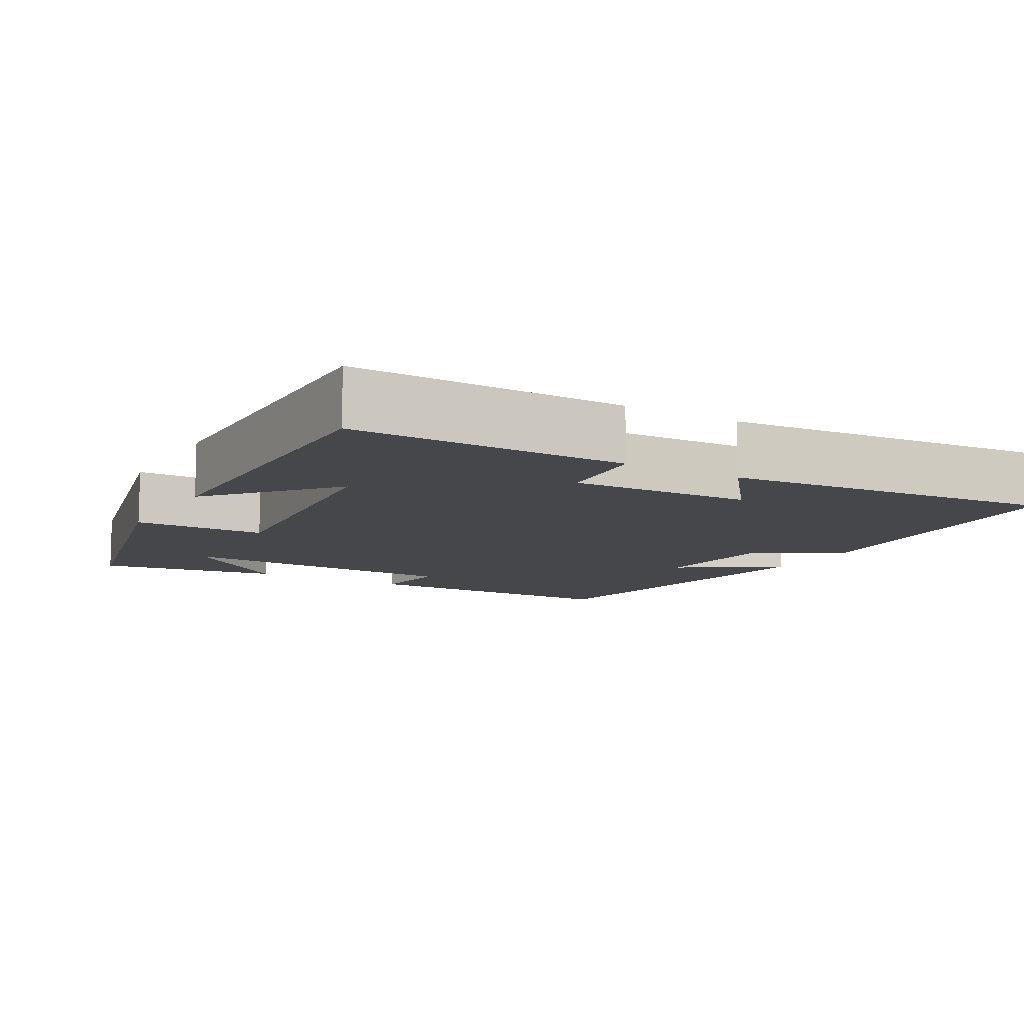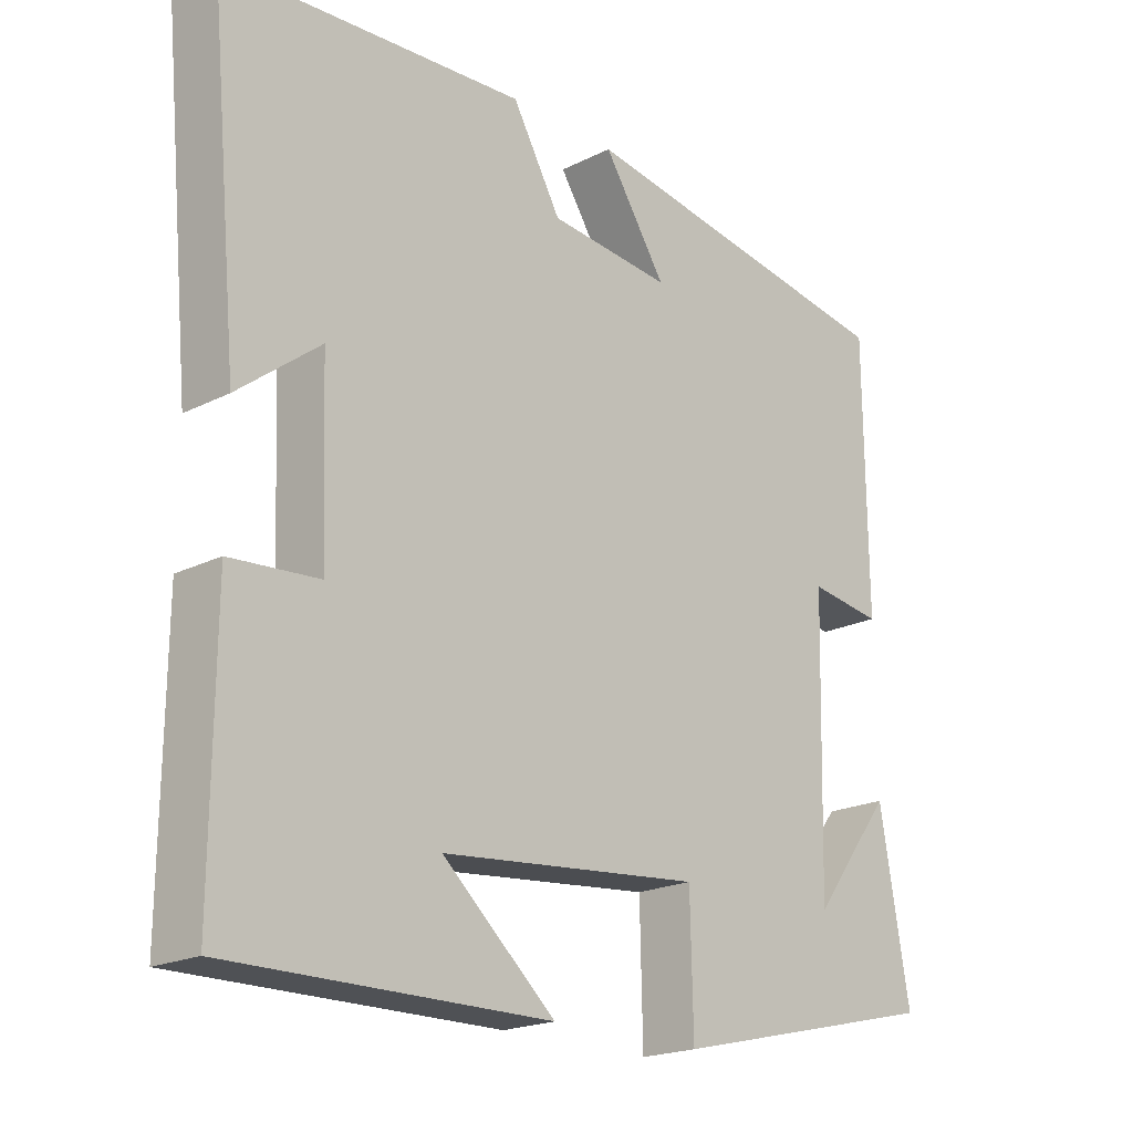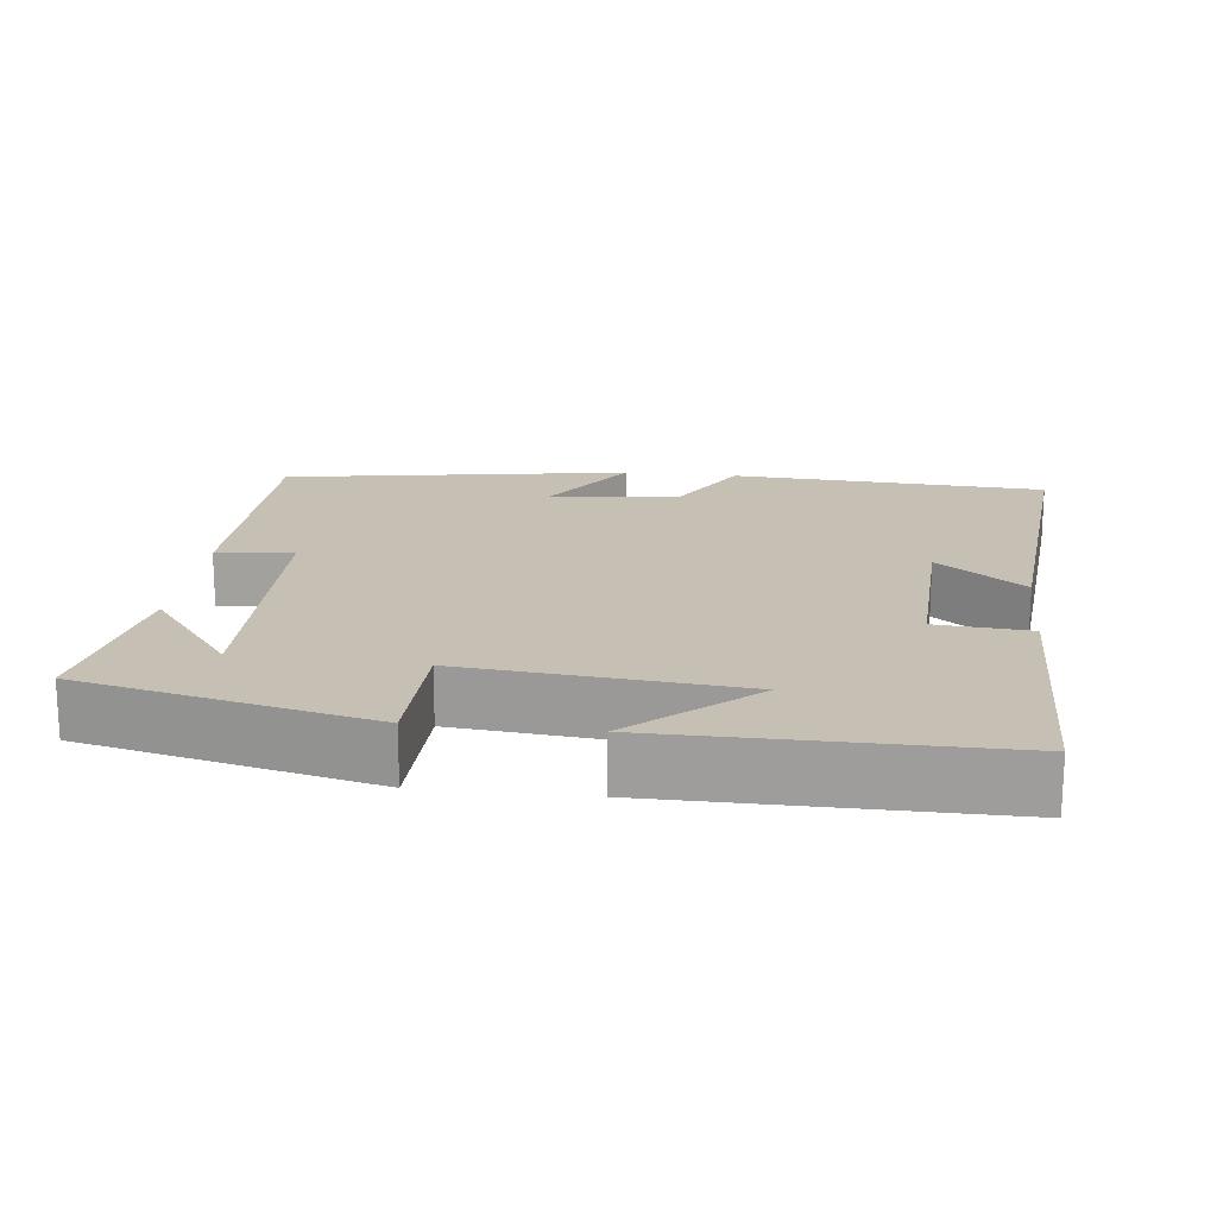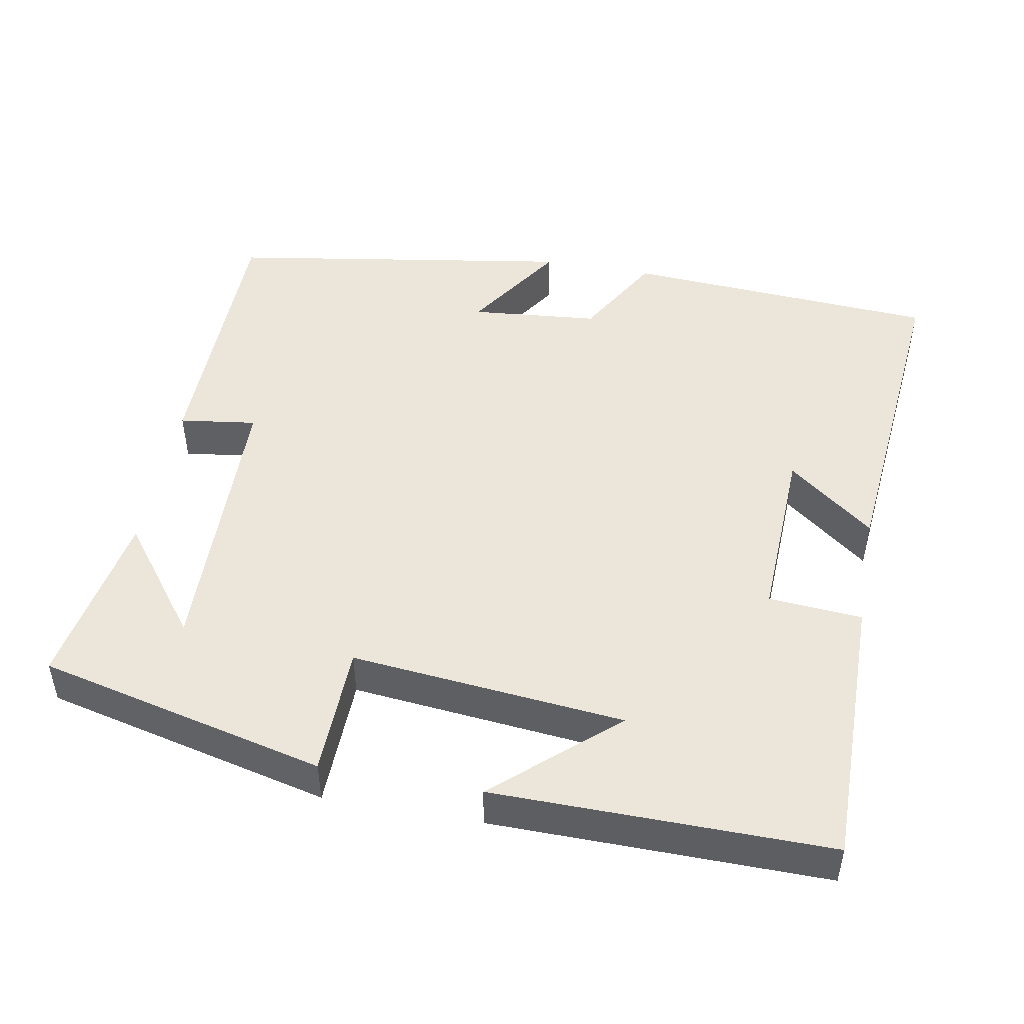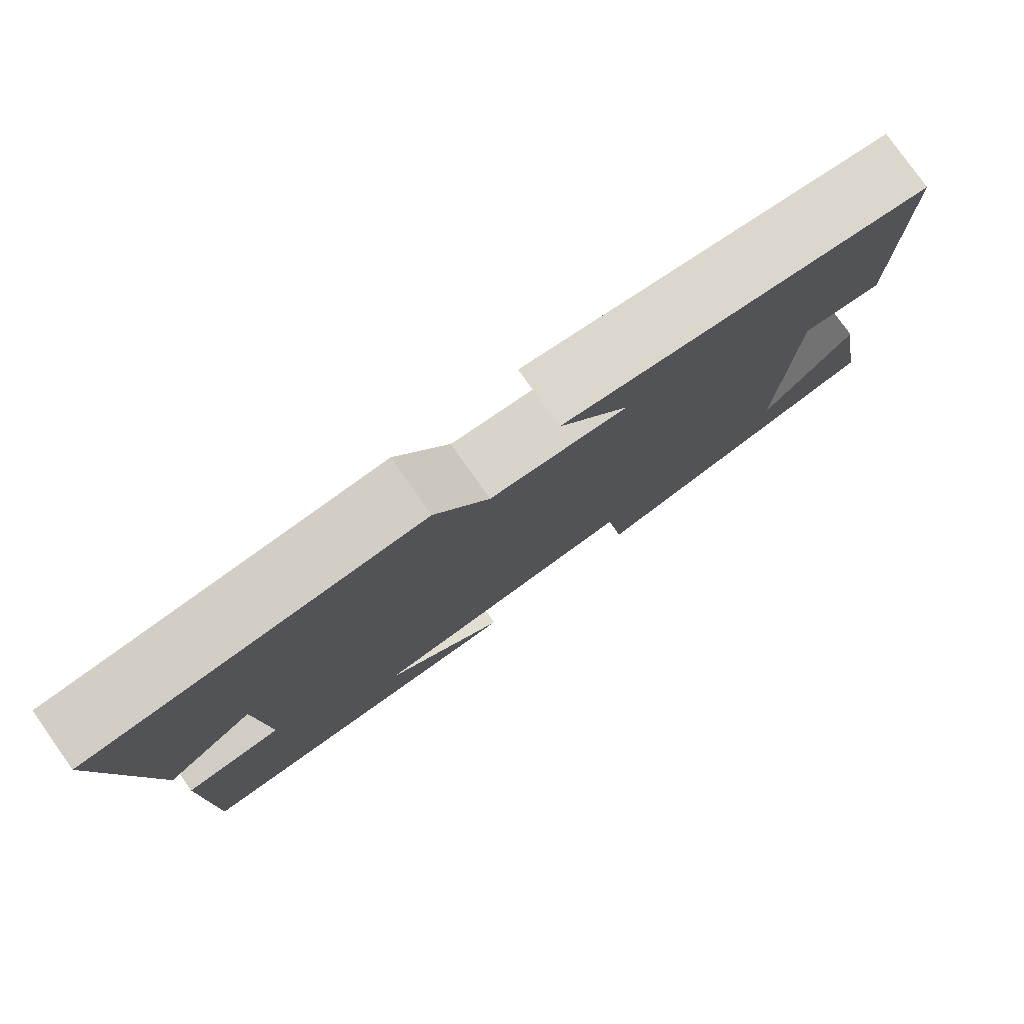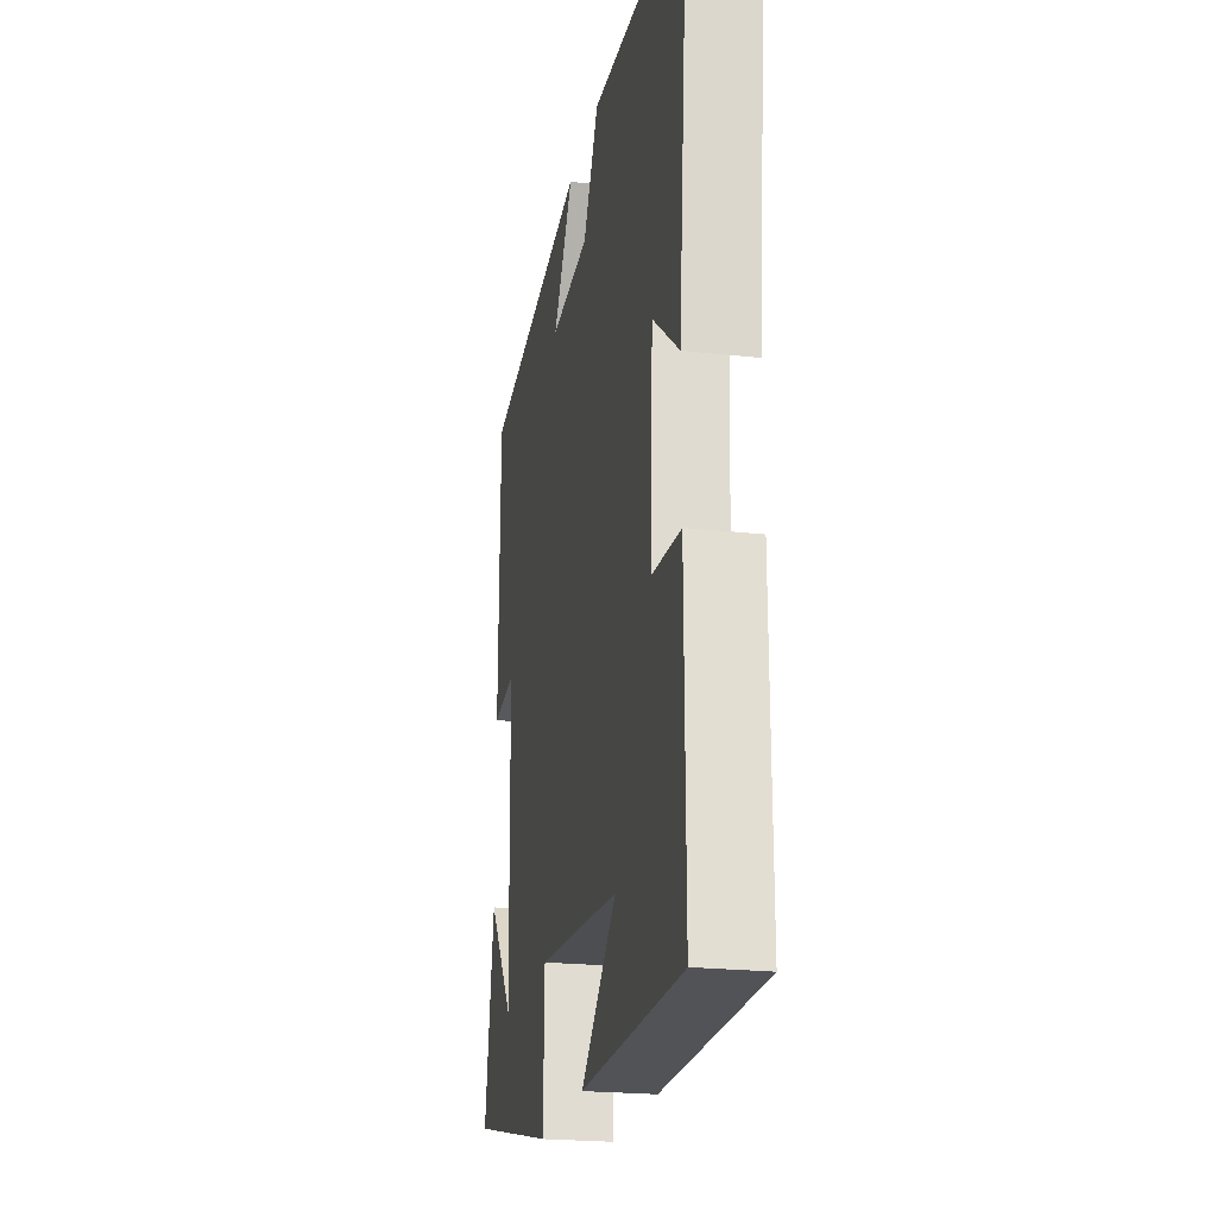
<metadata>
{"format":"obj","ext":"obj","renderer":"f3d","projection":"perspective","resolution":1024,"background":"white","views":[{"elev":-10.5,"azim":-119.9,"up":"+Y"},{"elev":-20.1,"azim":-47.3,"up":"+Z"},{"elev":18.1,"azim":-173.6,"up":"+Y"},{"elev":48.0,"azim":-169.6,"up":"+Y"},{"elev":79.3,"azim":-35.3,"up":"+Z"},{"elev":-22.3,"azim":-100.9,"up":"+Z"}]}
</metadata>
<code>
v -0.542 0.07 0.473
v -0.12 0.07 0.5
v -0.052 0.07 0.381
v 0.12 0.07 0.365
v 0.032 0.07 0.5
v 0.497 0.07 0.425
v 0.5 0.07 0.057
v 0.397 0.07 0.071
v 0.387 0.07 -0.315
v 0.5 0.07 -0.167
v 0.542 0.07 -0.409
v 0.157 0.07 -0.5
v 0.153 0.07 -0.324
v -0.213 0.07 -0.36
v -0.055 0.07 -0.5
v -0.503 0.07 -0.504
v -0.5 0.07 -0.135
v -0.375 0.07 -0.125
v -0.385 0.07 0.117
v -0.5 0.07 0.027
v -0.542 0 0.473
v -0.12 0 0.5
v -0.052 0 0.381
v 0.12 0 0.365
v 0.032 0 0.5
v 0.497 0 0.425
v 0.5 0 0.057
v 0.397 0 0.071
v 0.387 0 -0.315
v 0.5 0 -0.167
v 0.542 0 -0.409
v 0.157 0 -0.5
v 0.153 0 -0.324
v -0.213 0 -0.36
v -0.055 0 -0.5
v -0.503 0 -0.504
v -0.5 0 -0.135
v -0.375 0 -0.125
v -0.385 0 0.117
v -0.5 0 0.027
f 19 20 1 2
f 18 19 2 3
f 16 17 18
f 16 18 3 4
f 14 15 16
f 14 16 4
f 13 14 4
f 11 12 13
f 9 10 11
f 9 11 13
f 8 9 13 4
f 6 7 8
f 4 5 6 8
f 22 21 40 39
f 23 22 39 38
f 38 37 36
f 24 23 38 36
f 36 35 34
f 24 36 34
f 24 34 33
f 33 32 31
f 31 30 29
f 33 31 29
f 24 33 29 28
f 28 27 26
f 28 26 25 24
f 1 21 22 2
f 2 22 23 3
f 3 23 24 4
f 4 24 25 5
f 5 25 26 6
f 6 26 27 7
f 7 27 28 8
f 8 28 29 9
f 9 29 30 10
f 10 30 31 11
f 11 31 32 12
f 12 32 33 13
f 13 33 34 14
f 14 34 35 15
f 15 35 36 16
f 16 36 37 17
f 17 37 38 18
f 18 38 39 19
f 19 39 40 20
f 20 40 21 1

</code>
